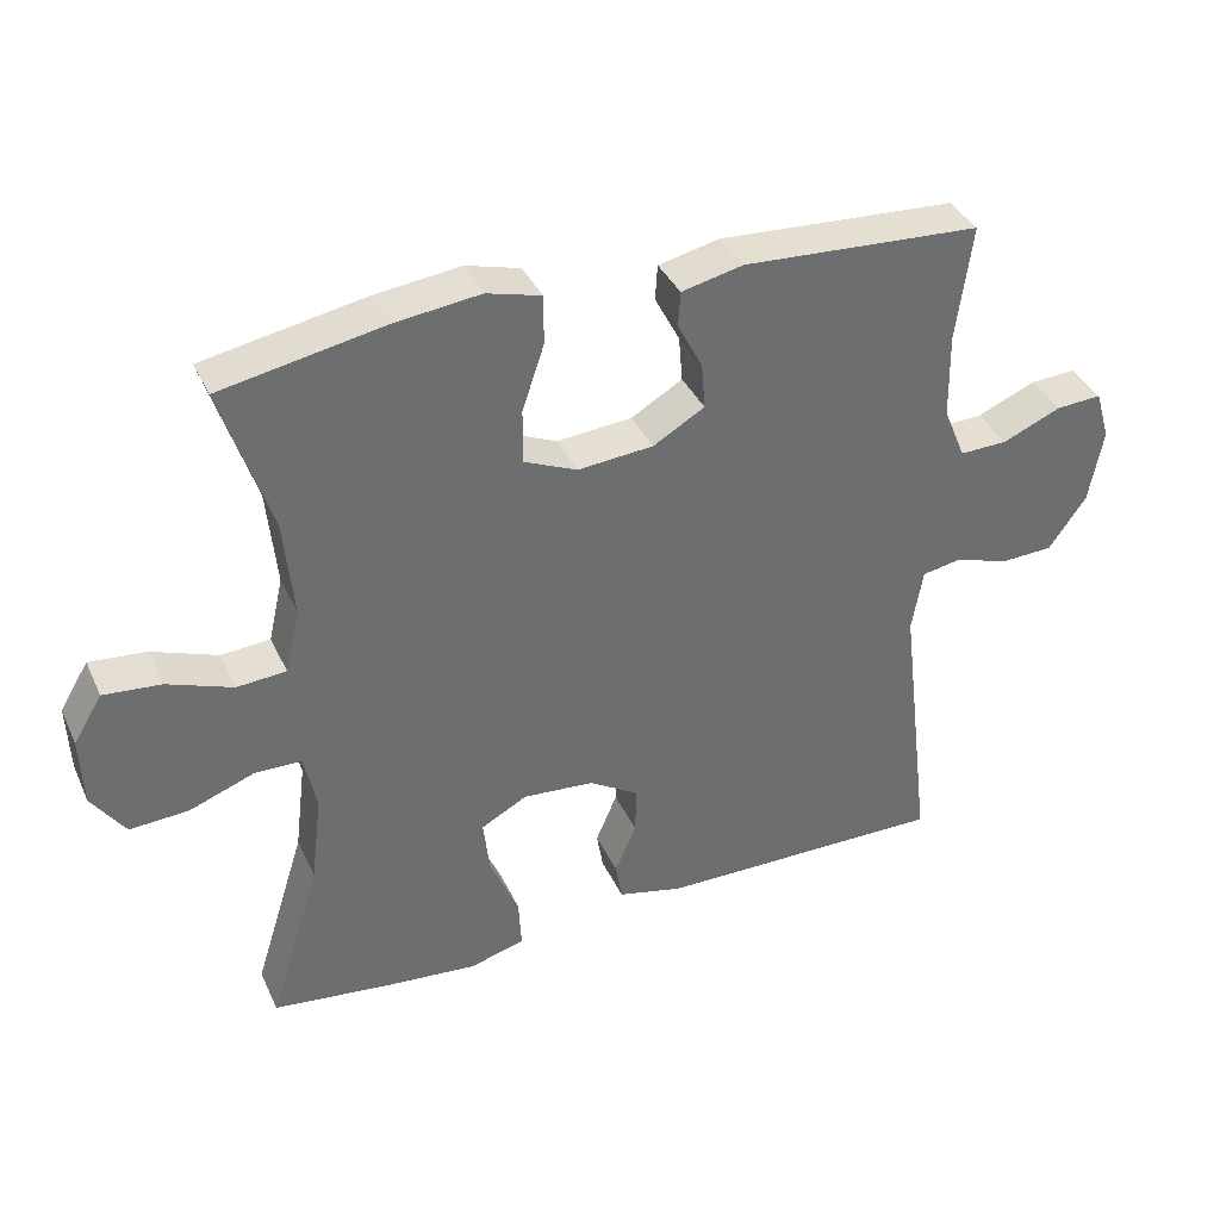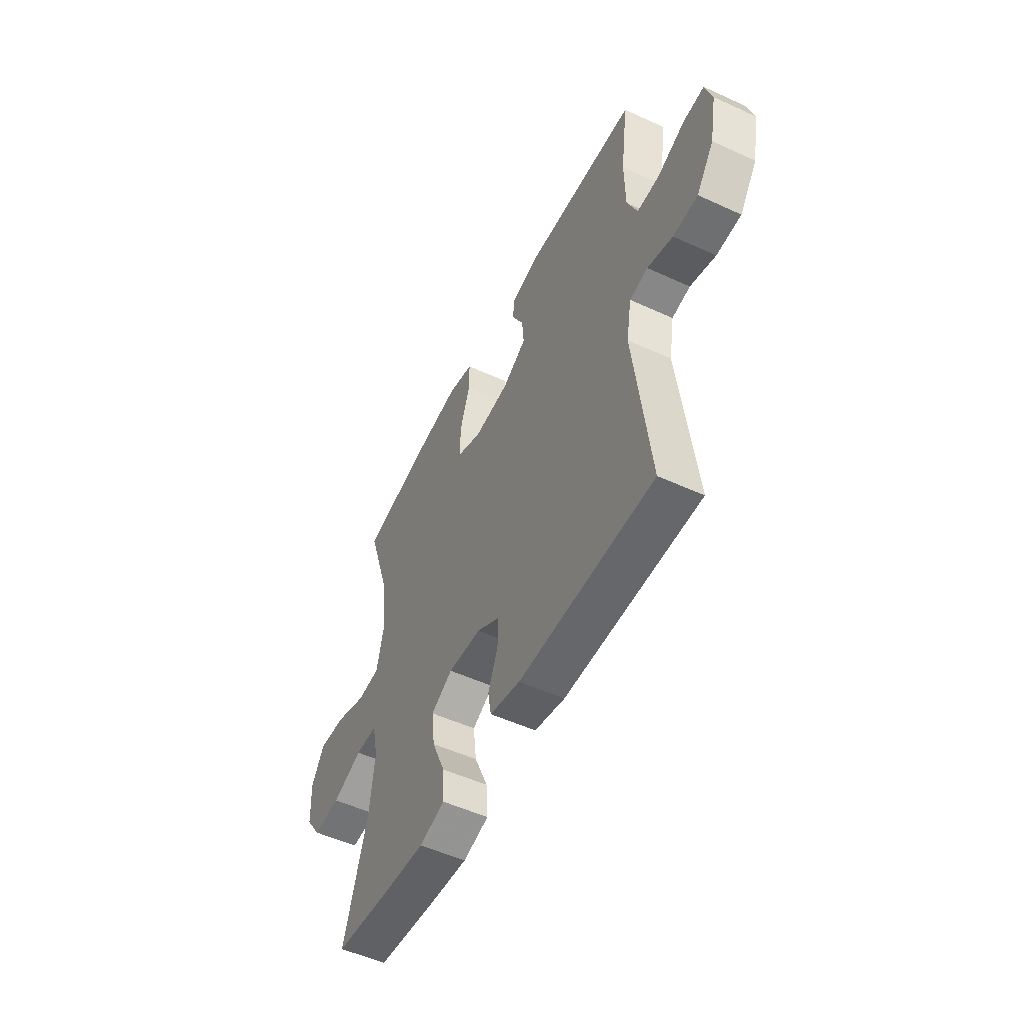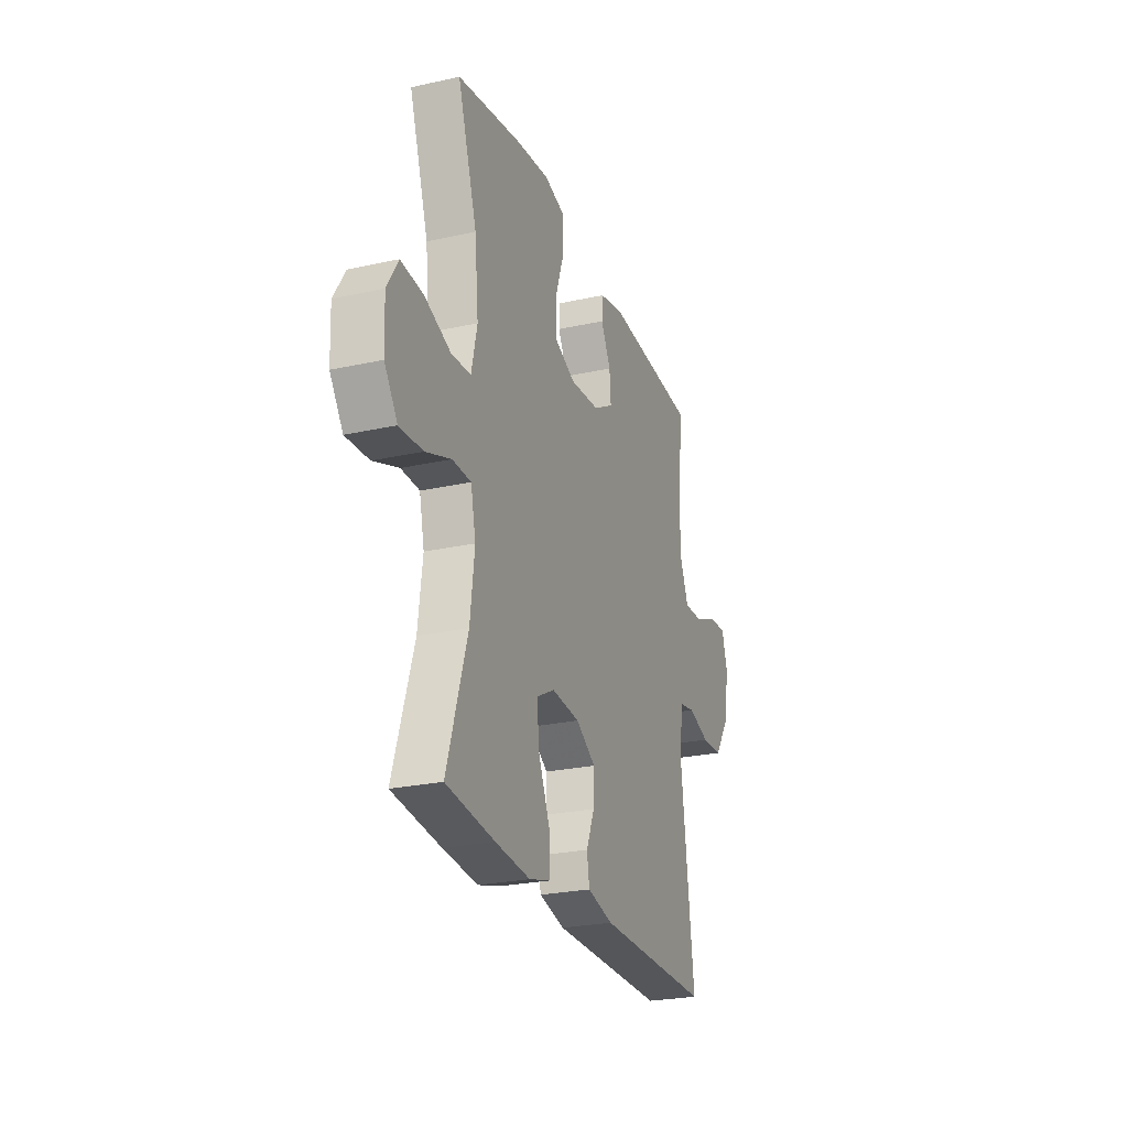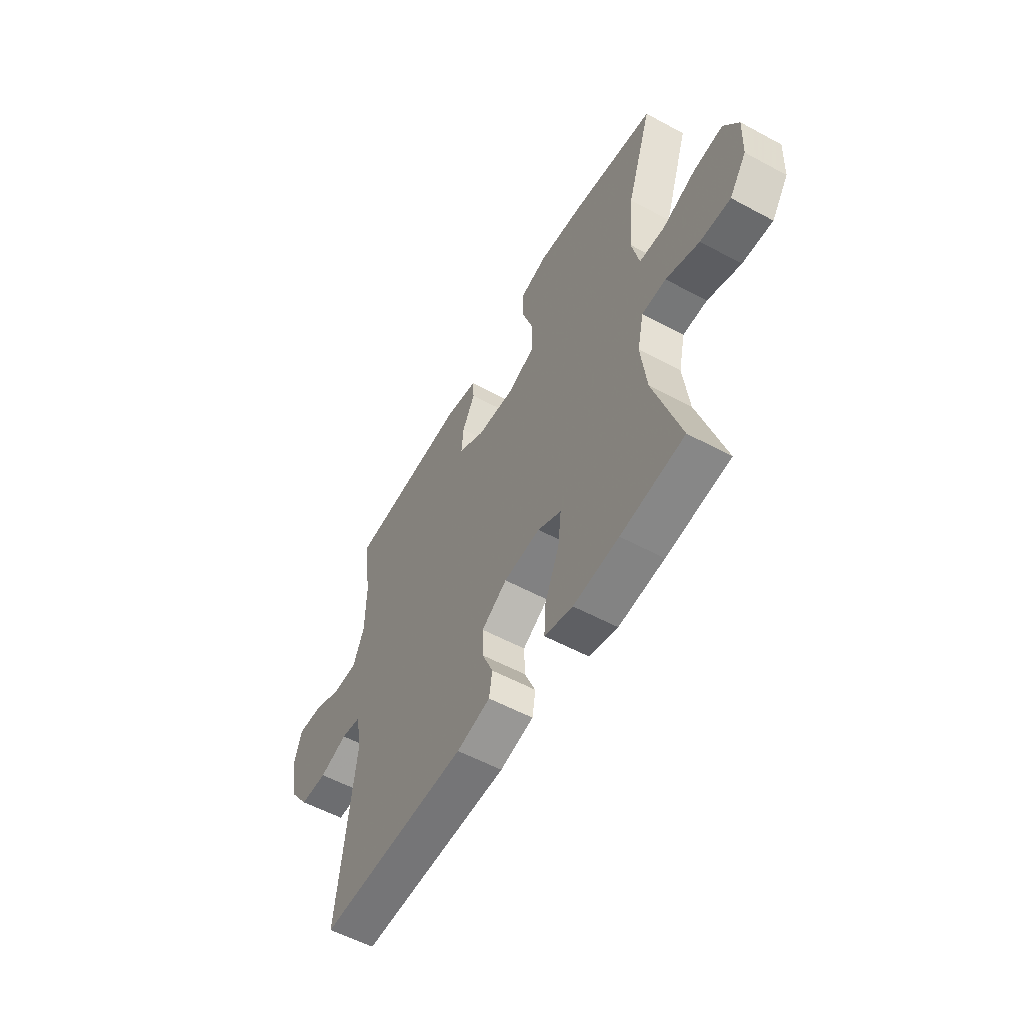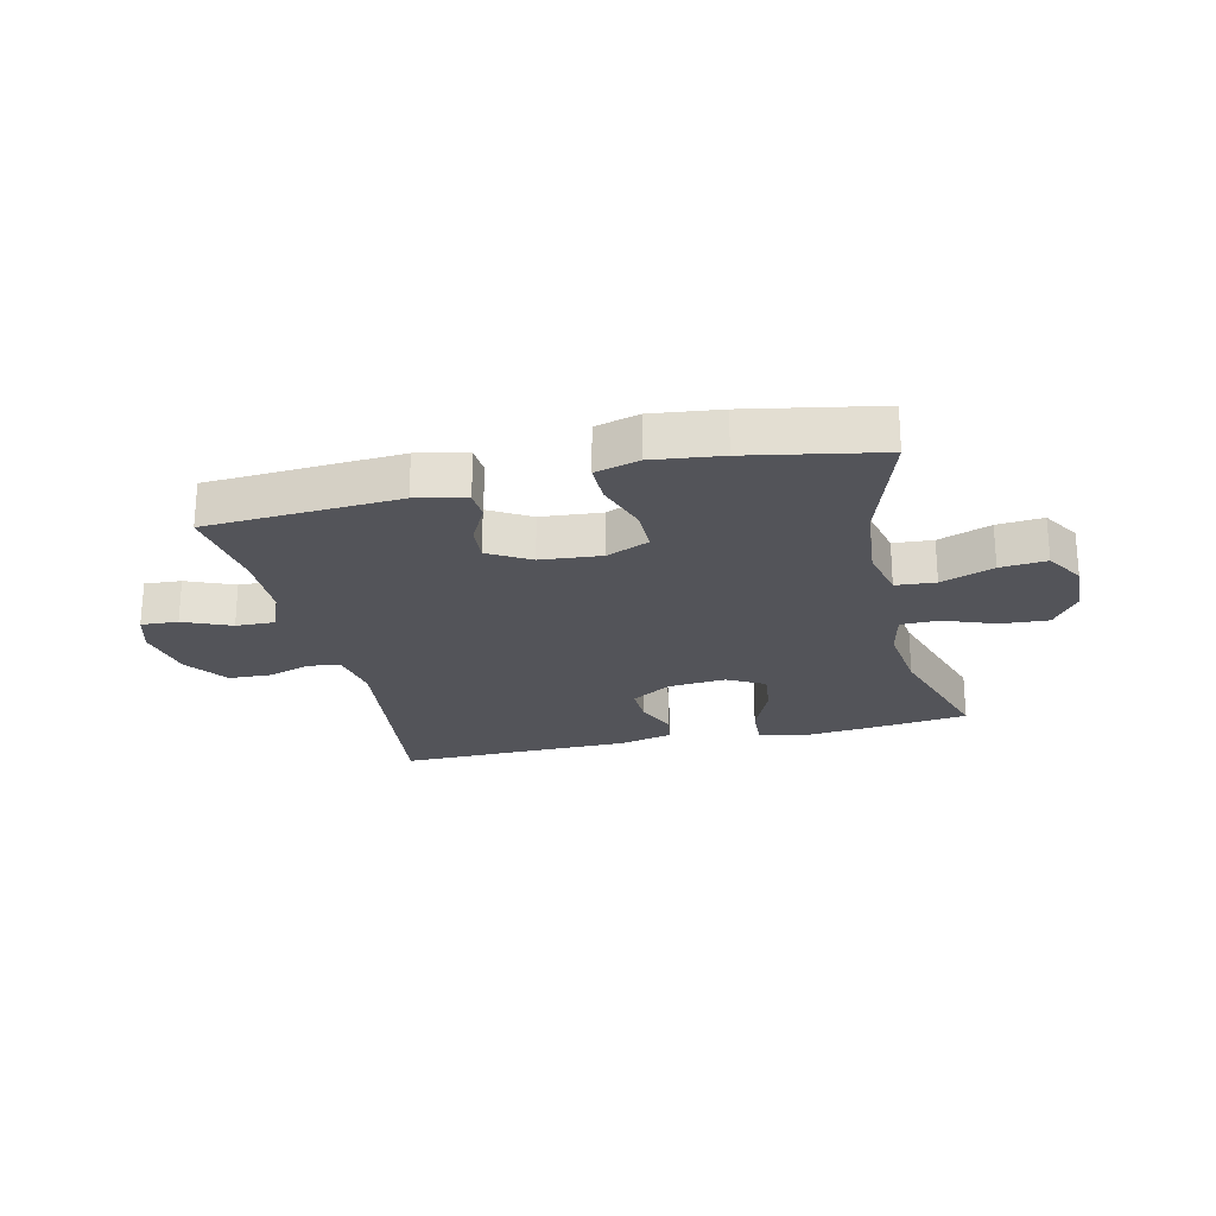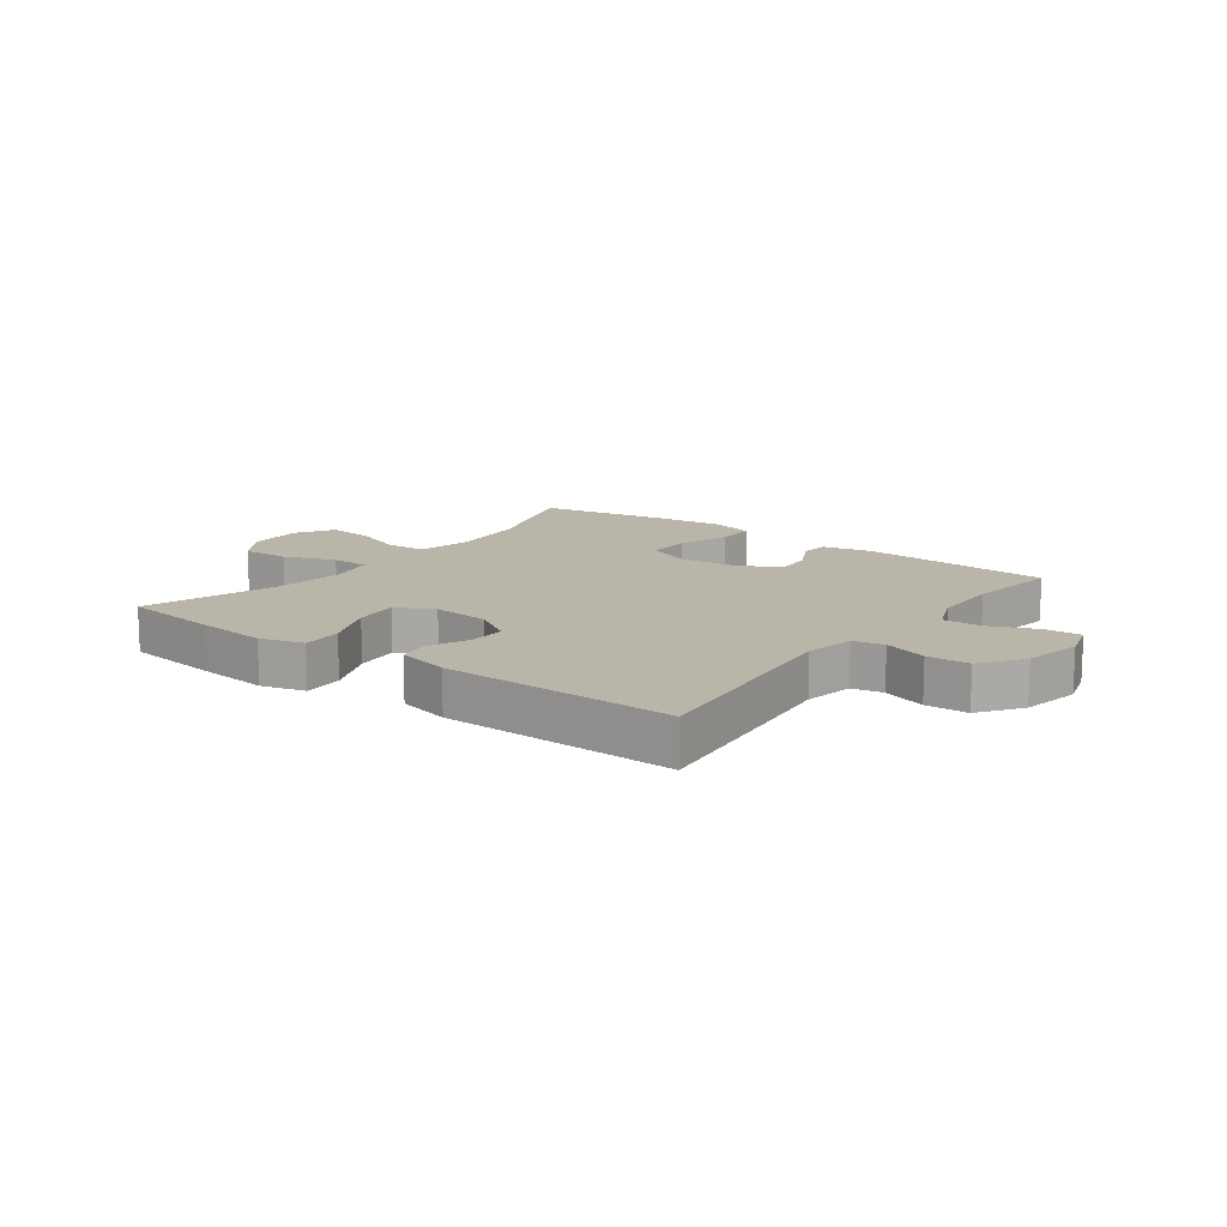
<metadata>
{"format":"obj","ext":"obj","renderer":"f3d","projection":"perspective","resolution":1024,"background":"white","views":[{"elev":37.4,"azim":157.2,"up":"+Z"},{"elev":-52.4,"azim":-116.3,"up":"+Z"},{"elev":-25.2,"azim":109.7,"up":"+Z"},{"elev":-56.2,"azim":60.5,"up":"+Z"},{"elev":-23.7,"azim":13.2,"up":"+Y"},{"elev":13.4,"azim":-143.1,"up":"+Y"}]}
</metadata>
<code>
v 0.5 0.07 0.5
v 0.433 0.07 0.296
v 0.42 0.07 0.163
v 0.44 0.07 0.075
v 0.507 0.07 0.07
v 0.596 0.07 0.103
v 0.674 0.07 0.11
v 0.713 0.07 0.046
v 0.709 0.07 -0.049
v 0.664 0.07 -0.113
v 0.584 0.07 -0.108
v 0.496 0.07 -0.075
v 0.432 0.07 -0.076
v 0.415 0.07 -0.154
v 0.43 0.07 -0.276
v 0.5 0.07 -0.5
v 0.333 0.07 -0.52
v 0.213 0.07 -0.531
v 0.138 0.07 -0.51
v 0.142 0.07 -0.441
v 0.181 0.07 -0.351
v 0.19 0.07 -0.275
v 0.127 0.07 -0.241
v 0.03 0.07 -0.249
v -0.038 0.07 -0.291
v -0.036 0.07 -0.355
v -0.007 0.07 -0.423
v -0.016 0.07 -0.476
v -0.105 0.07 -0.497
v -0.5 0.07 -0.5
v -0.454 0.07 -0.122
v -0.469 0.07 -0.036
v -0.522 0.07 -0.026
v -0.596 0.07 -0.05
v -0.668 0.07 -0.047
v -0.719 0.07 0.025
v -0.738 0.07 0.126
v -0.718 0.07 0.194
v -0.656 0.07 0.19
v -0.576 0.07 0.156
v -0.511 0.07 0.154
v -0.481 0.07 0.226
v -0.479 0.07 0.342
v -0.5 0.07 0.5
v -0.175 0.07 0.519
v -0.091 0.07 0.5
v -0.088 0.07 0.452
v -0.122 0.07 0.387
v -0.127 0.07 0.325
v -0.057 0.07 0.284
v 0.046 0.07 0.275
v 0.118 0.07 0.306
v 0.118 0.07 0.38
v 0.088 0.07 0.469
v 0.088 0.07 0.536
v 0.162 0.07 0.556
v 0.278 0.07 0.542
v 0.5 0 0.5
v 0.433 0 0.296
v 0.42 0 0.163
v 0.44 0 0.075
v 0.507 0 0.07
v 0.596 0 0.103
v 0.674 0 0.11
v 0.713 0 0.046
v 0.709 0 -0.049
v 0.664 0 -0.113
v 0.584 0 -0.108
v 0.496 0 -0.075
v 0.432 0 -0.076
v 0.415 0 -0.154
v 0.43 0 -0.276
v 0.5 0 -0.5
v 0.333 0 -0.52
v 0.213 0 -0.531
v 0.138 0 -0.51
v 0.142 0 -0.441
v 0.181 0 -0.351
v 0.19 0 -0.275
v 0.127 0 -0.241
v 0.03 0 -0.249
v -0.038 0 -0.291
v -0.036 0 -0.355
v -0.007 0 -0.423
v -0.016 0 -0.476
v -0.105 0 -0.497
v -0.5 0 -0.5
v -0.454 0 -0.122
v -0.469 0 -0.036
v -0.522 0 -0.026
v -0.596 0 -0.05
v -0.668 0 -0.047
v -0.719 0 0.025
v -0.738 0 0.126
v -0.718 0 0.194
v -0.656 0 0.19
v -0.576 0 0.156
v -0.511 0 0.154
v -0.481 0 0.226
v -0.479 0 0.342
v -0.5 0 0.5
v -0.175 0 0.519
v -0.091 0 0.5
v -0.088 0 0.452
v -0.122 0 0.387
v -0.127 0 0.325
v -0.057 0 0.284
v 0.046 0 0.275
v 0.118 0 0.306
v 0.118 0 0.38
v 0.088 0 0.469
v 0.088 0 0.536
v 0.162 0 0.556
v 0.278 0 0.542
f 57 1 2
f 56 57 2
f 55 56 2
f 54 55 2
f 53 54 2
f 52 53 2 3
f 51 52 3 4
f 50 51 4
f 46 47 48
f 45 46 48
f 44 45 48
f 43 44 48
f 42 43 48 49
f 41 42 49 50
f 38 39 40
f 37 38 40
f 36 37 40
f 35 36 40
f 34 35 40
f 33 34 40
f 32 33 40 41
f 29 30 31
f 28 29 31
f 27 28 31
f 26 27 31
f 25 26 31 32
f 41 50 4
f 32 41 4
f 25 32 4
f 24 25 4
f 19 20 21
f 18 19 21
f 17 18 21
f 16 17 21
f 15 16 21
f 14 15 21 22
f 13 14 22 23
f 10 11 12
f 9 10 12
f 8 9 12
f 7 8 12
f 6 7 12
f 5 6 12
f 5 12 13
f 13 23 24
f 5 13 24
f 4 5 24
f 59 58 114
f 59 114 113
f 59 113 112
f 59 112 111
f 59 111 110
f 60 59 110 109
f 61 60 109 108
f 61 108 107
f 105 104 103
f 105 103 102
f 105 102 101
f 105 101 100
f 106 105 100 99
f 107 106 99 98
f 97 96 95
f 97 95 94
f 97 94 93
f 97 93 92
f 97 92 91
f 97 91 90
f 98 97 90 89
f 88 87 86
f 88 86 85
f 88 85 84
f 88 84 83
f 89 88 83 82
f 61 107 98
f 61 98 89
f 61 89 82
f 61 82 81
f 78 77 76
f 78 76 75
f 78 75 74
f 78 74 73
f 78 73 72
f 79 78 72 71
f 80 79 71 70
f 69 68 67
f 69 67 66
f 69 66 65
f 69 65 64
f 69 64 63
f 69 63 62
f 70 69 62
f 81 80 70
f 81 70 62
f 81 62 61
f 1 58 59 2
f 2 59 60 3
f 3 60 61 4
f 4 61 62 5
f 5 62 63 6
f 6 63 64 7
f 7 64 65 8
f 8 65 66 9
f 9 66 67 10
f 10 67 68 11
f 11 68 69 12
f 12 69 70 13
f 13 70 71 14
f 14 71 72 15
f 15 72 73 16
f 16 73 74 17
f 17 74 75 18
f 18 75 76 19
f 19 76 77 20
f 20 77 78 21
f 21 78 79 22
f 22 79 80 23
f 23 80 81 24
f 24 81 82 25
f 25 82 83 26
f 26 83 84 27
f 27 84 85 28
f 28 85 86 29
f 29 86 87 30
f 30 87 88 31
f 31 88 89 32
f 32 89 90 33
f 33 90 91 34
f 34 91 92 35
f 35 92 93 36
f 36 93 94 37
f 37 94 95 38
f 38 95 96 39
f 39 96 97 40
f 40 97 98 41
f 41 98 99 42
f 42 99 100 43
f 43 100 101 44
f 44 101 102 45
f 45 102 103 46
f 46 103 104 47
f 47 104 105 48
f 48 105 106 49
f 49 106 107 50
f 50 107 108 51
f 51 108 109 52
f 52 109 110 53
f 53 110 111 54
f 54 111 112 55
f 55 112 113 56
f 56 113 114 57
f 57 114 58 1

</code>
